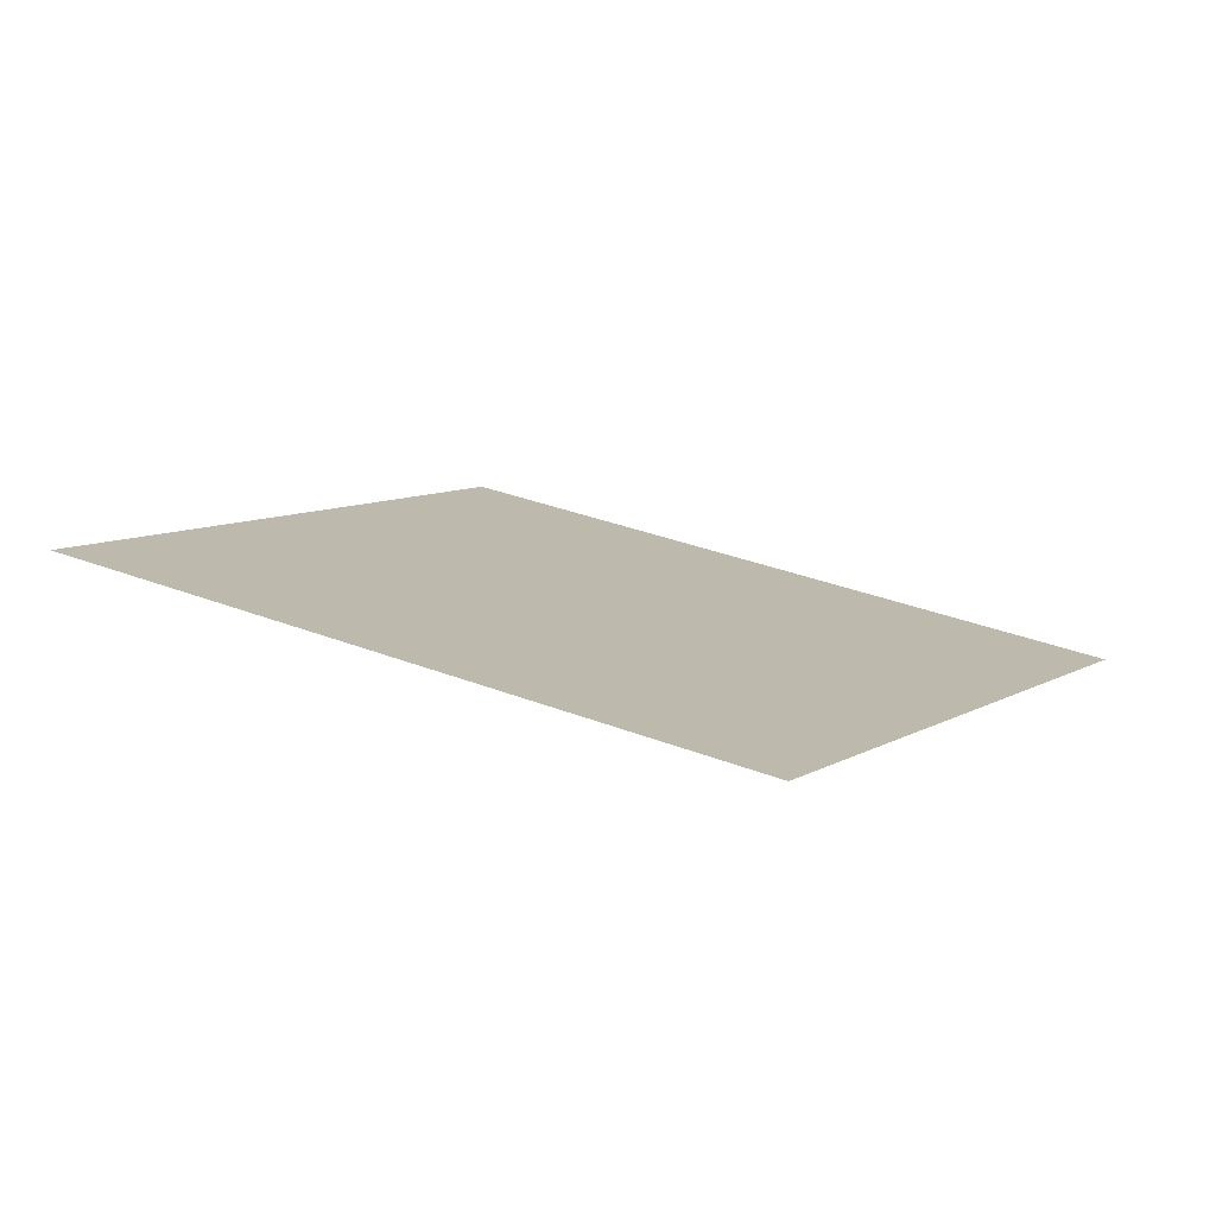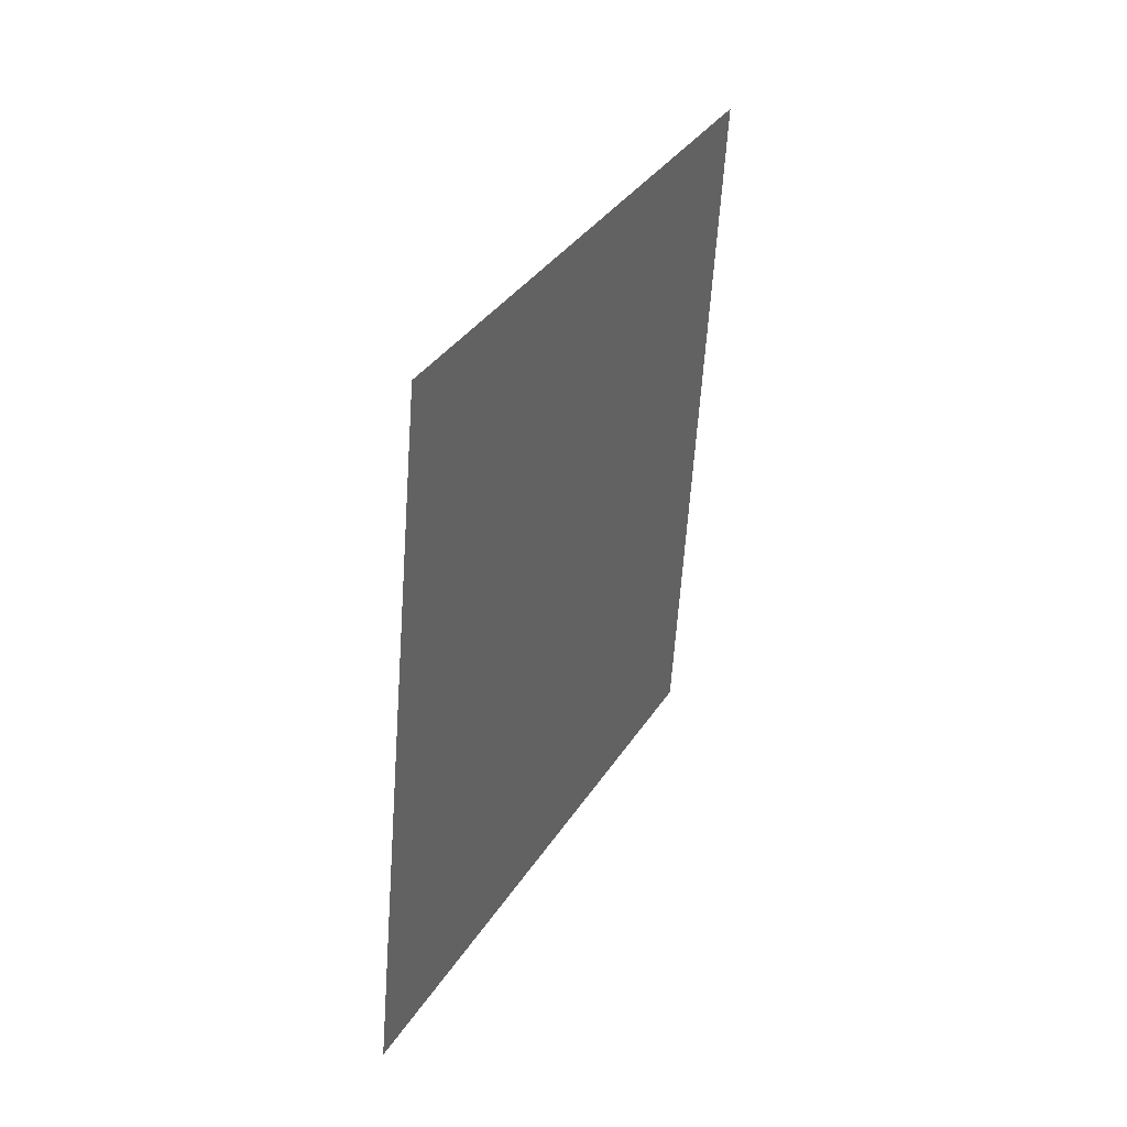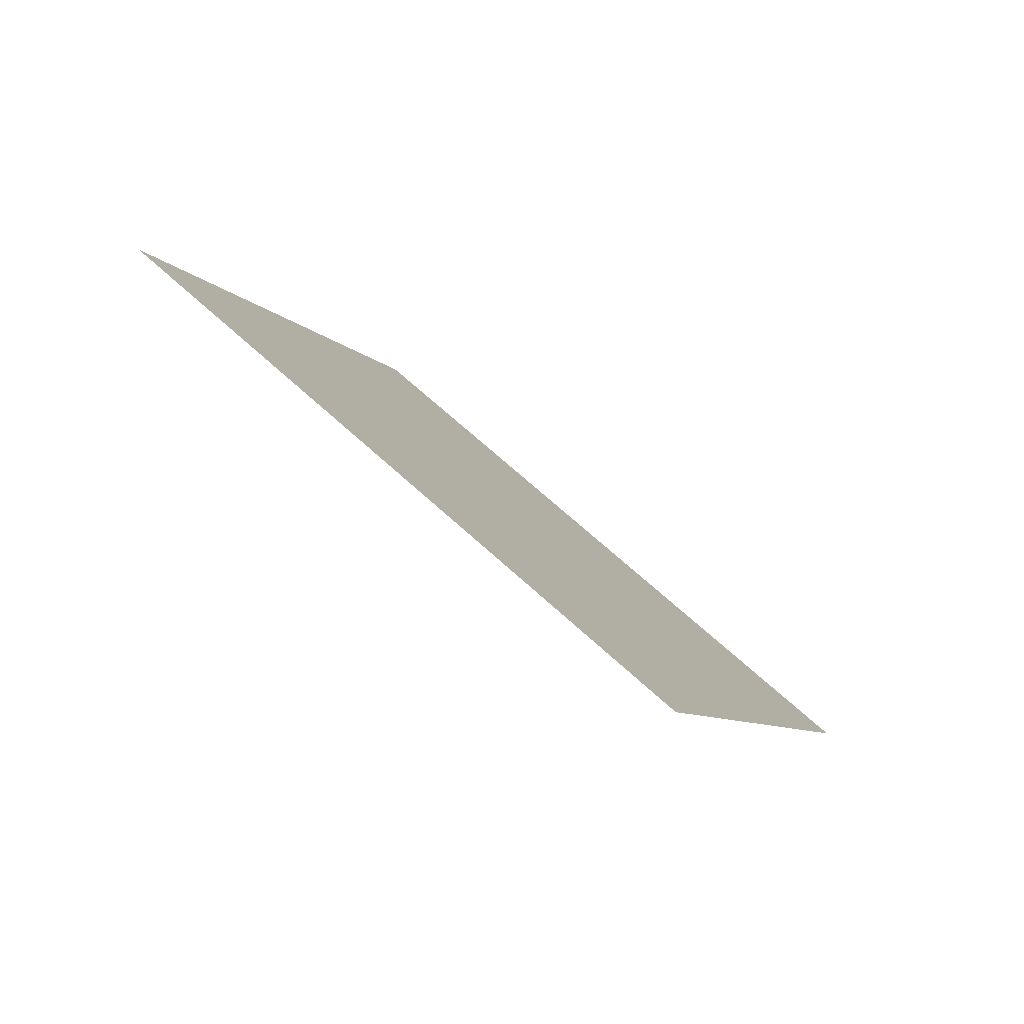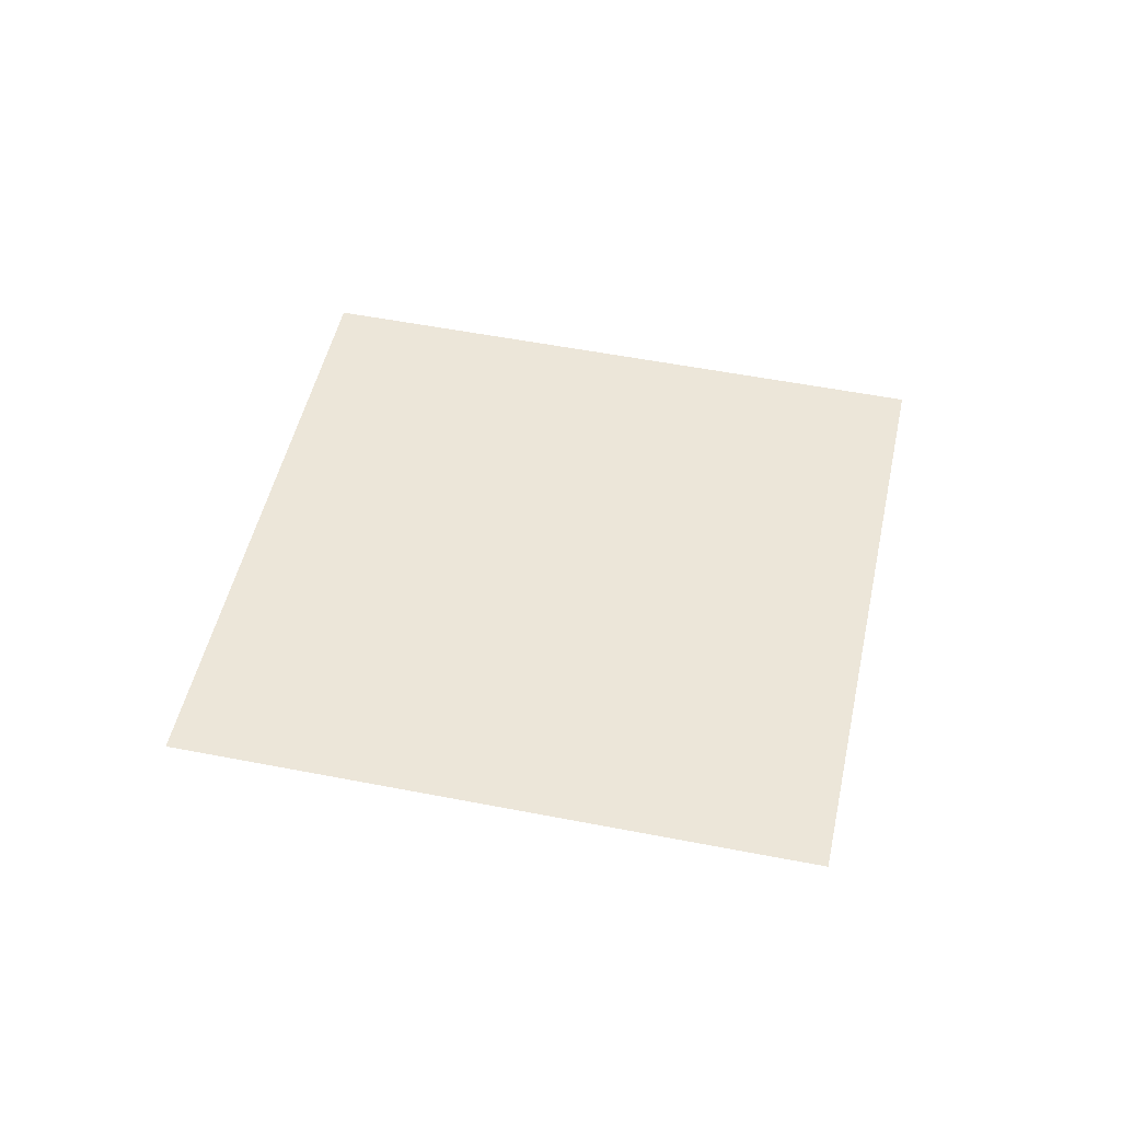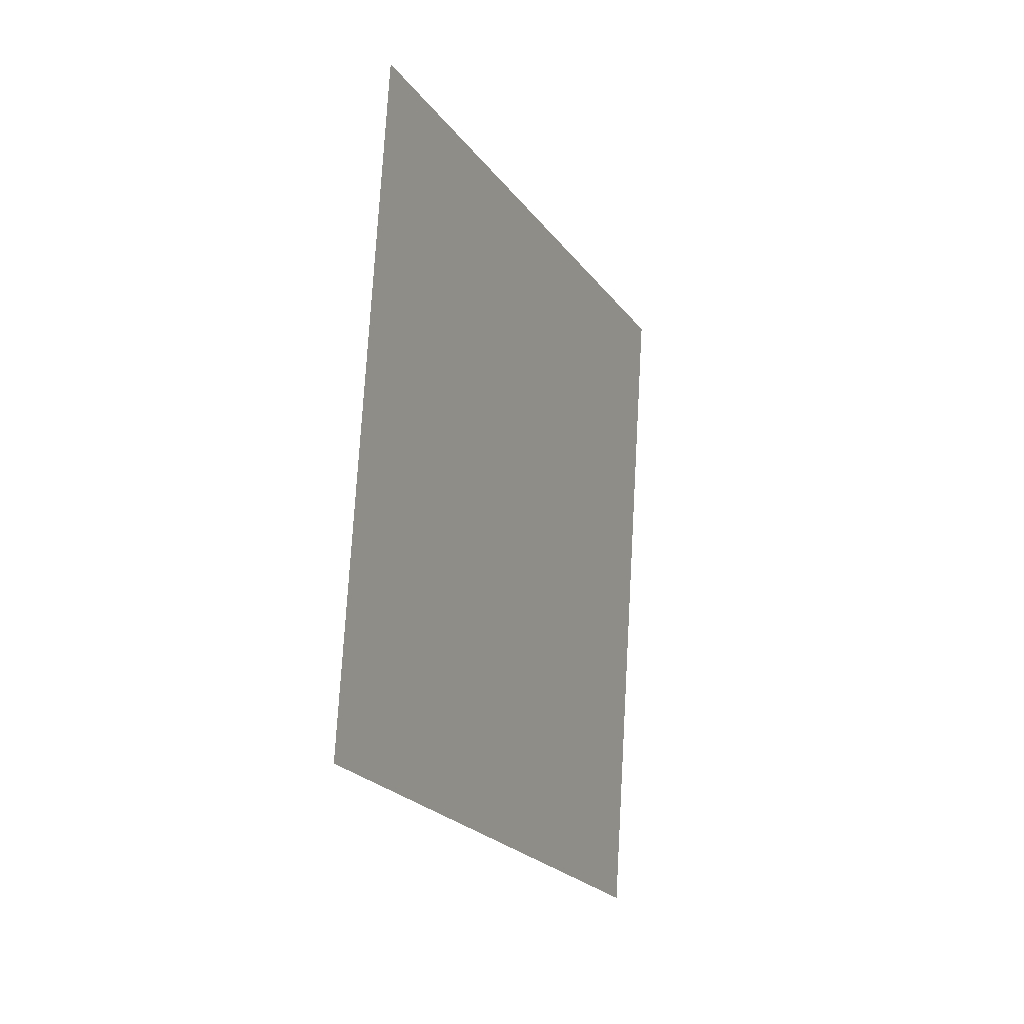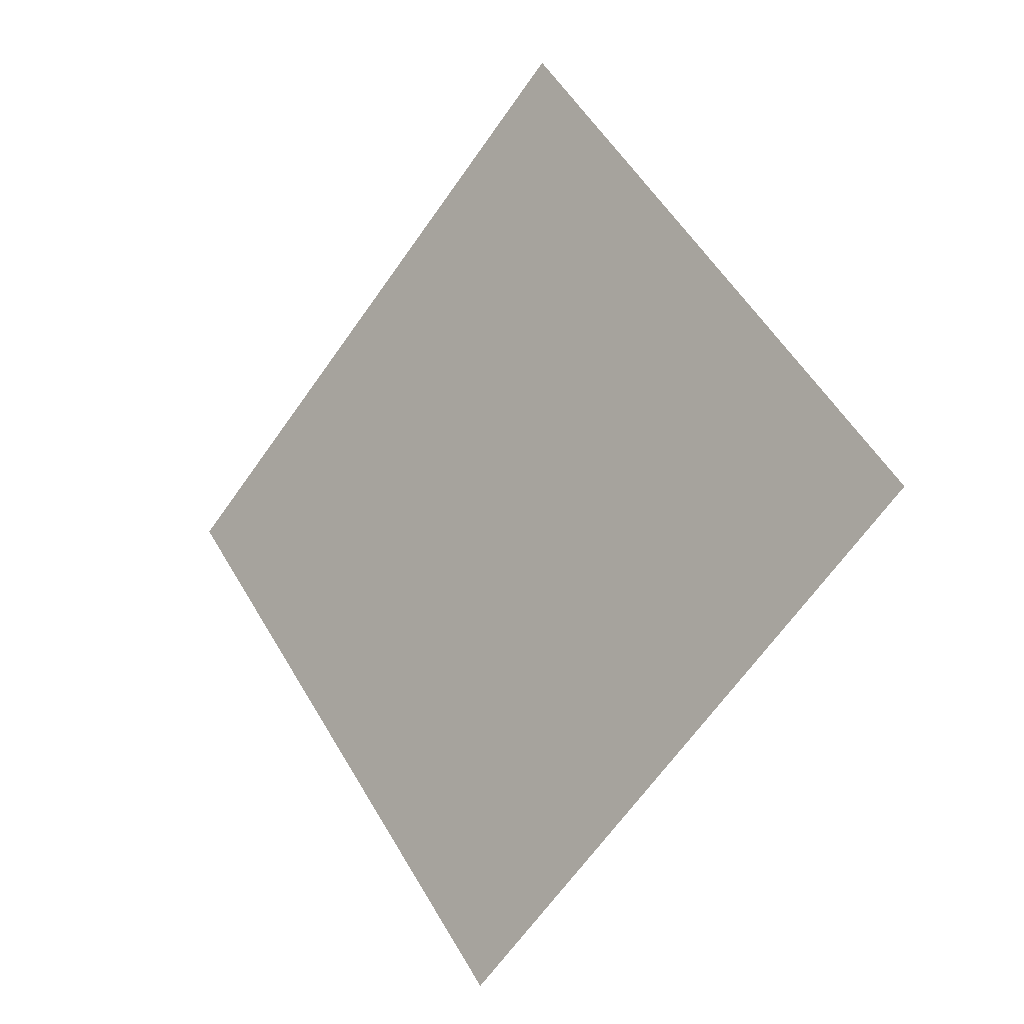
<metadata>
{"format":"obj","ext":"obj","renderer":"f3d","projection":"perspective","resolution":1024,"background":"white","views":[{"elev":-67.5,"azim":0.3,"up":"+Z"},{"elev":62.7,"azim":-57.1,"up":"+Z"},{"elev":-69.7,"azim":-28.5,"up":"+Z"},{"elev":33.8,"azim":-138.3,"up":"+Y"},{"elev":13.9,"azim":-58.1,"up":"+Z"},{"elev":-24.7,"azim":-126.4,"up":"+Z"}]}
</metadata>
<code>
o Plane
v -1.696 6.674 2.04
v -1.692 6.676 2.048
v -1.704 6.673 2.045
v -1.7 6.675 2.052
f 2 1 3
f 2 3 4

</code>
